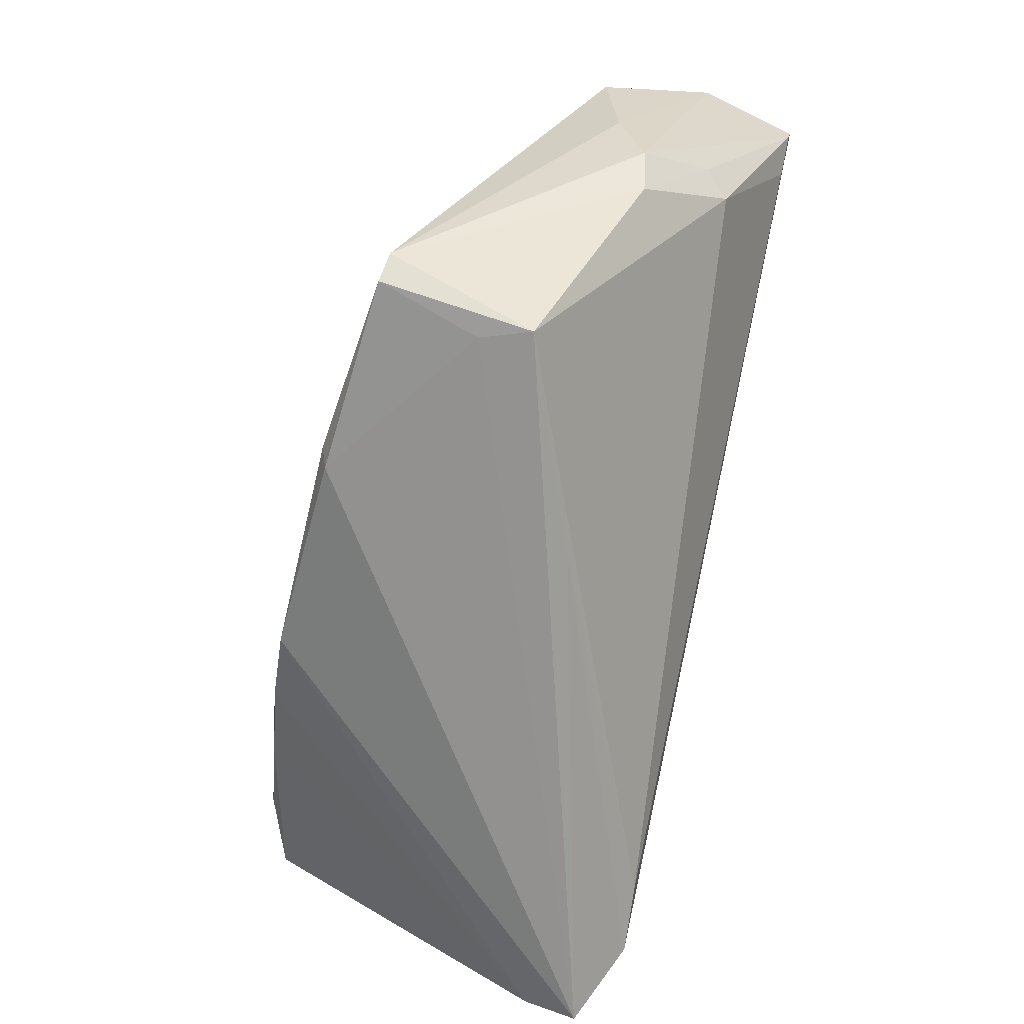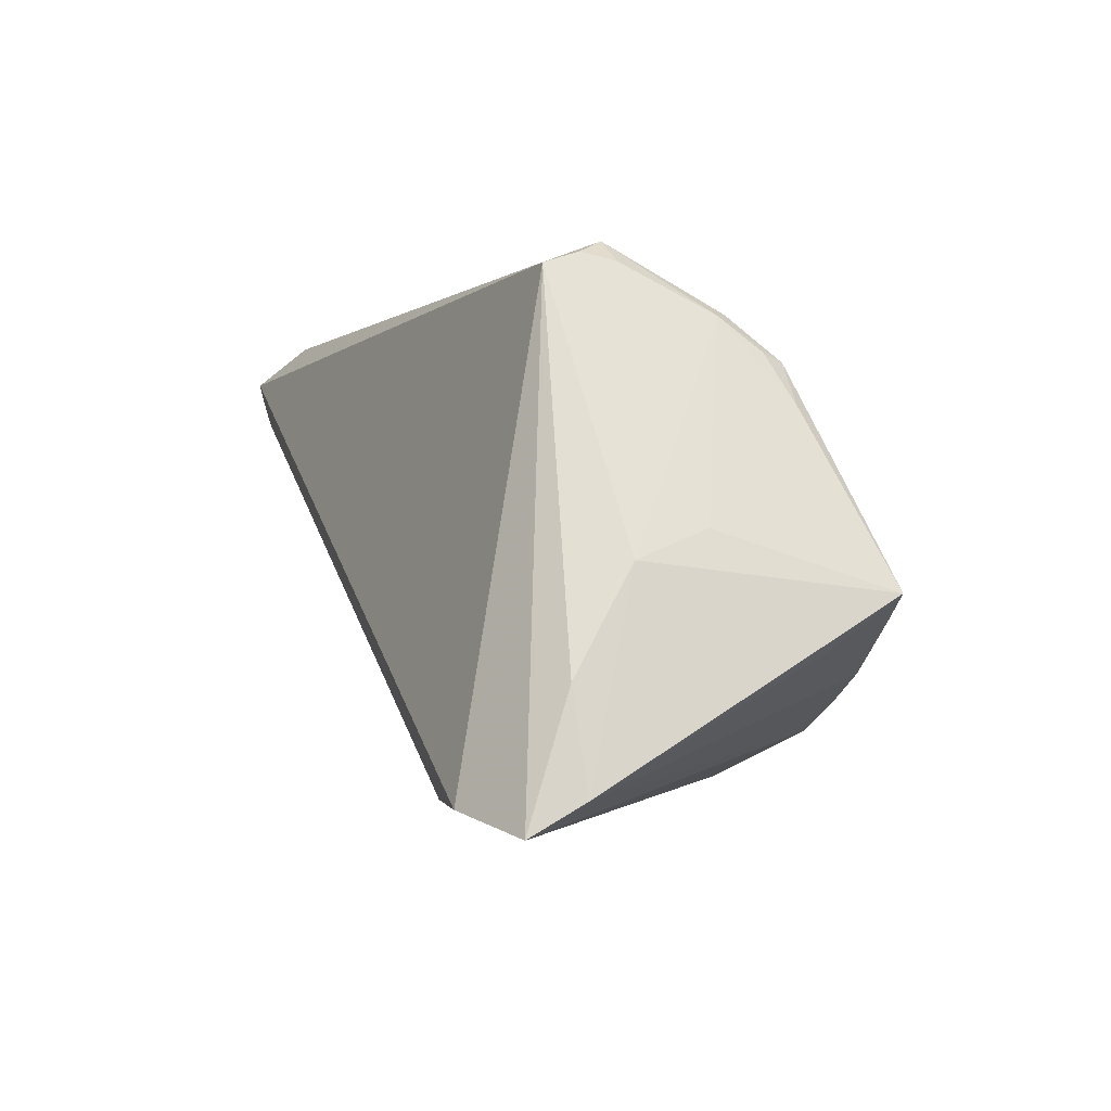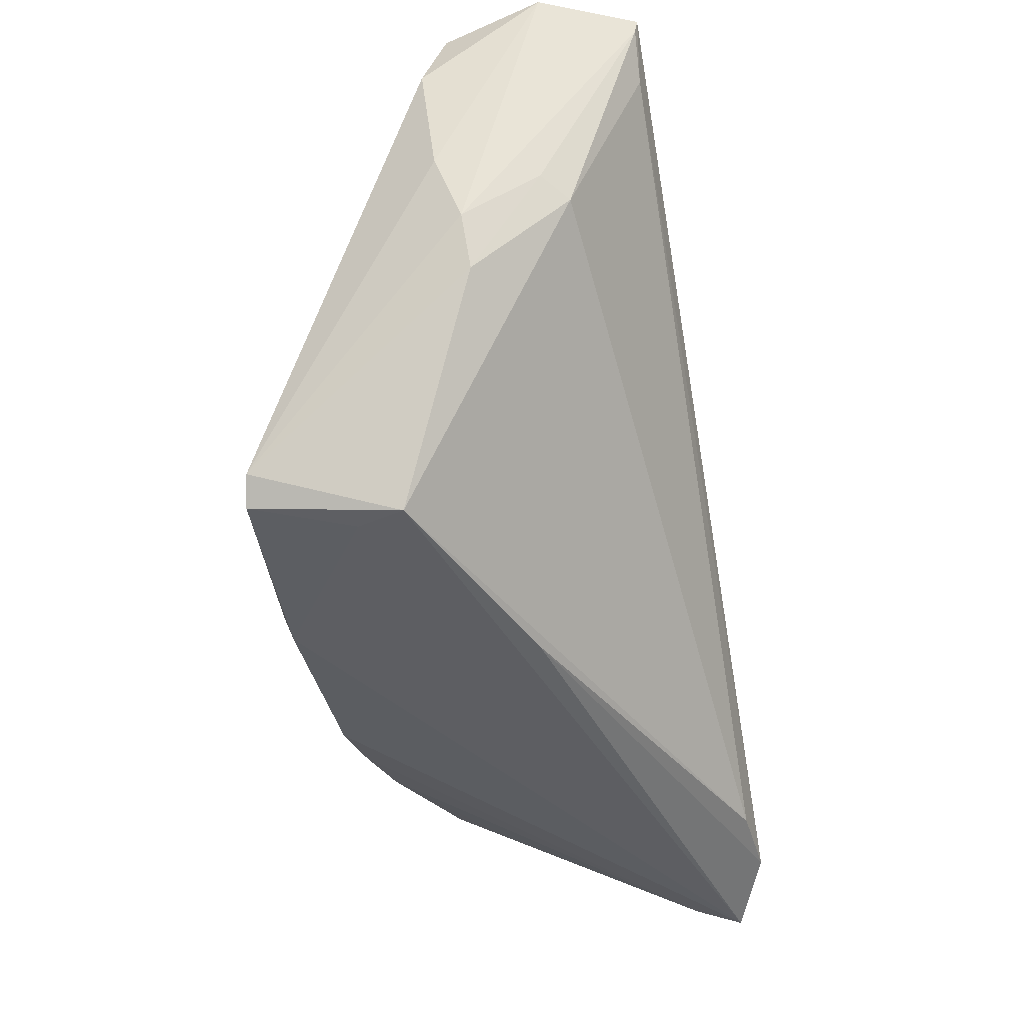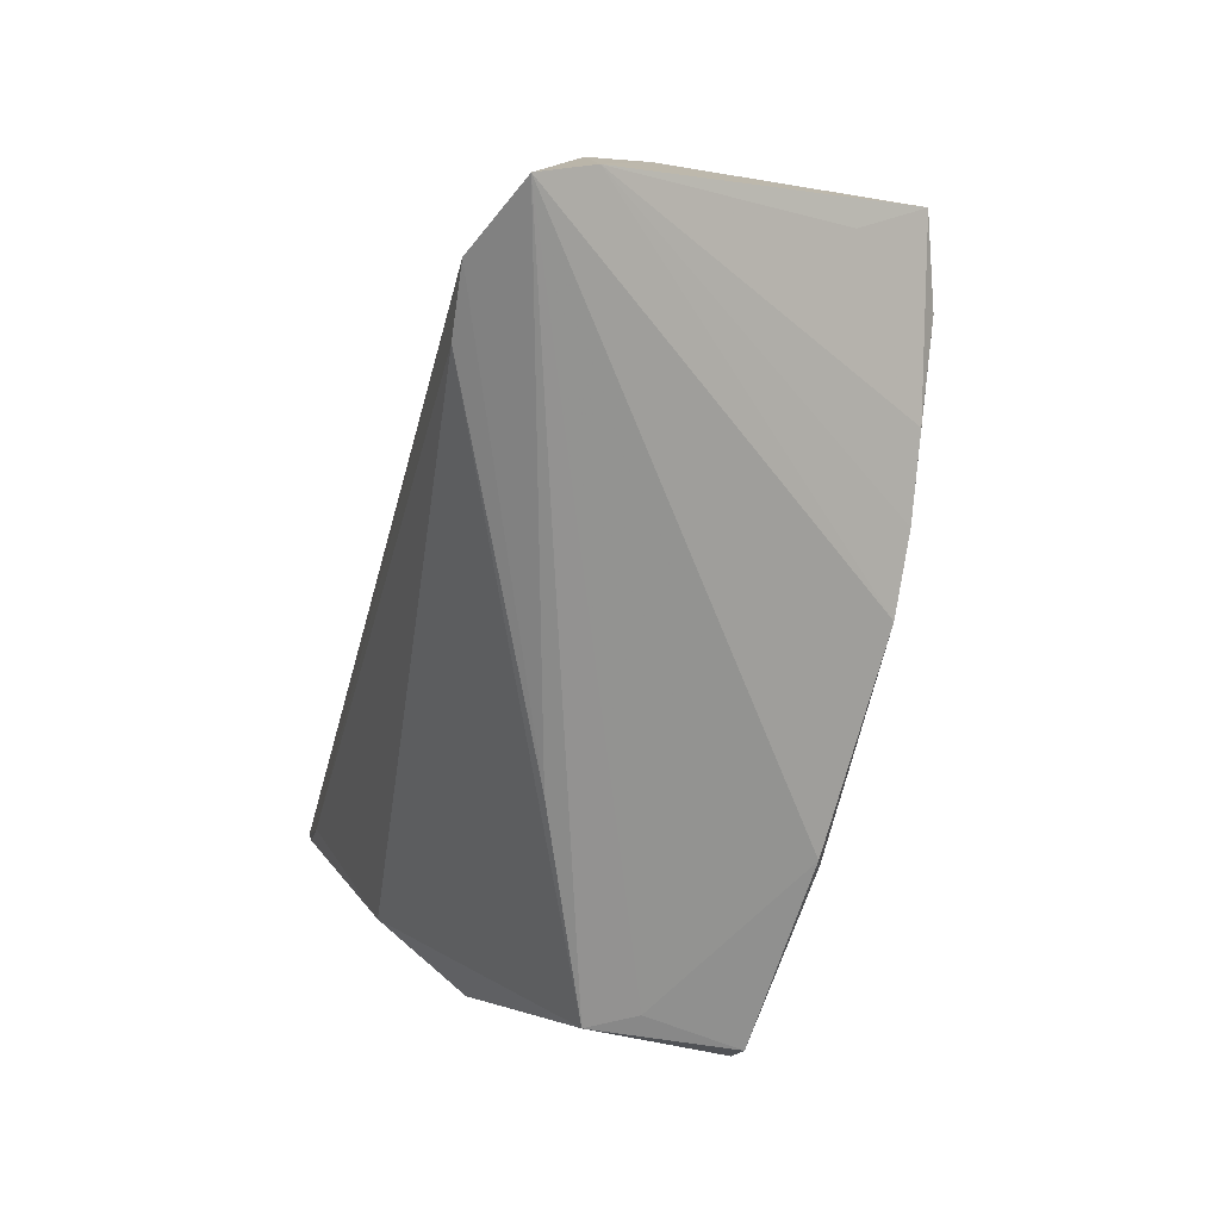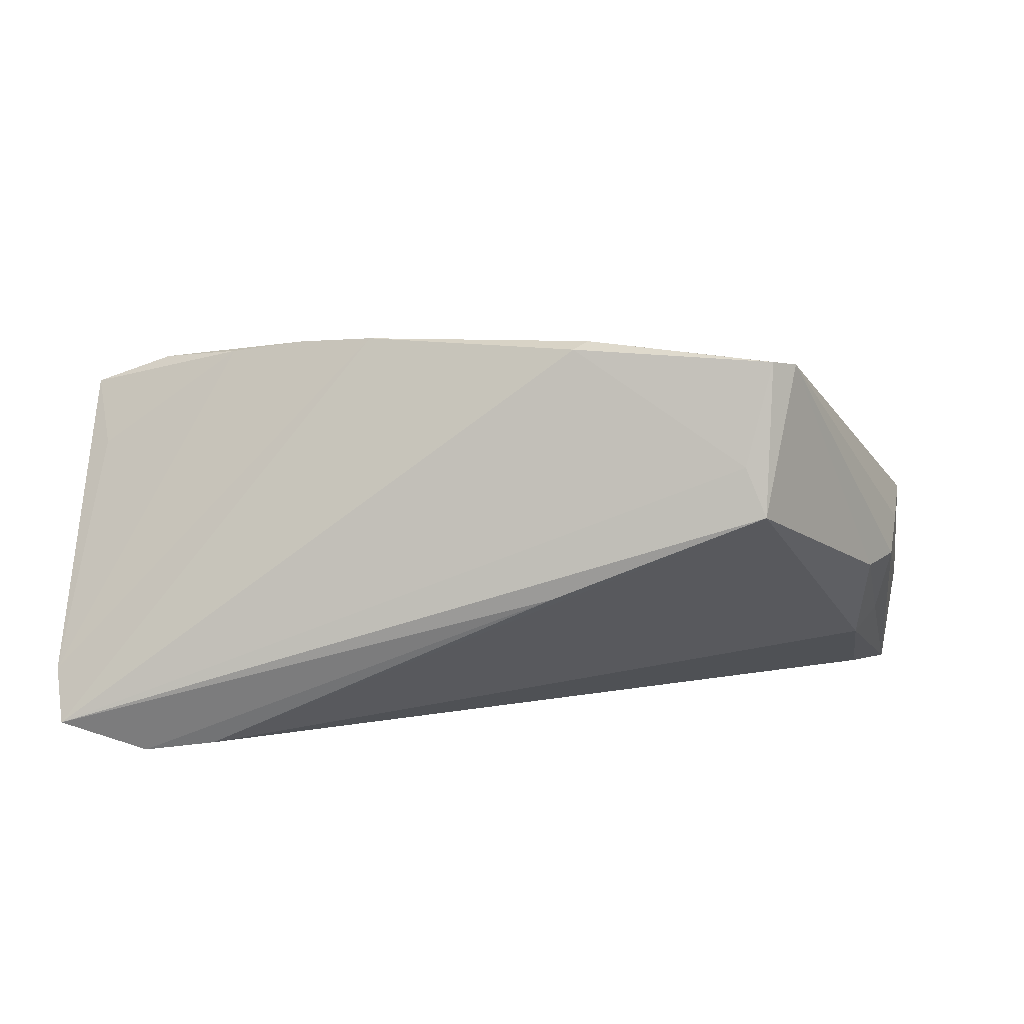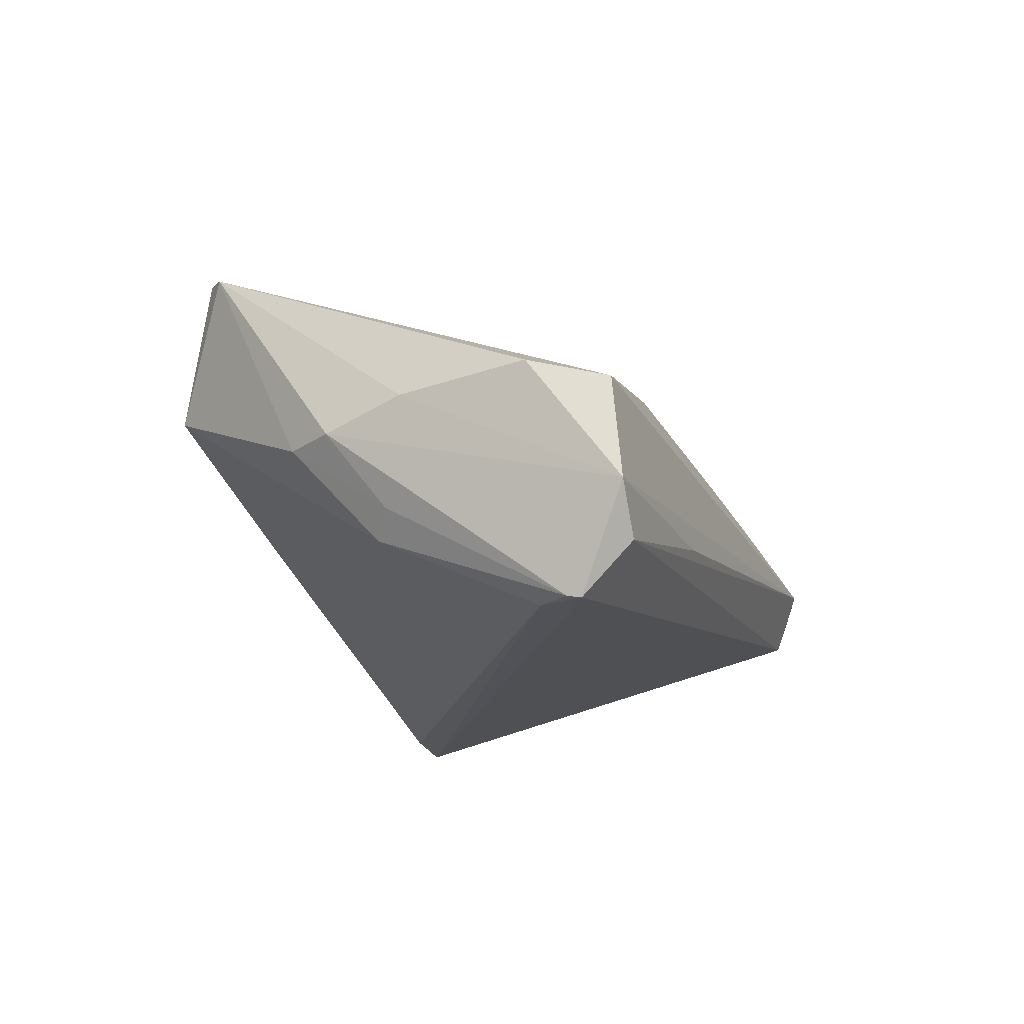
<metadata>
{"format":"obj","ext":"obj","renderer":"f3d","projection":"perspective","resolution":1024,"background":"white","views":[{"elev":-69.8,"azim":75.8,"up":"+Y"},{"elev":-4.0,"azim":-109.2,"up":"+Y"},{"elev":-46.2,"azim":100.9,"up":"+Y"},{"elev":-64.9,"azim":-105.1,"up":"+Y"},{"elev":10.6,"azim":4.9,"up":"+Z"},{"elev":-15.7,"azim":110.0,"up":"+Z"}]}
</metadata>
<code>
v -0.02617 -0.01888 0.02605
v -0.05343 -0.004248 -0.009895
v 0.0567 0.02219 0.0008125
v 0.05329 -0.004057 -0.004089
v -0.03879 0.03096 -0.01073
v 0.05801 0.03393 -0.01464
v 0.05544 0.03197 -0.001869
v -0.03711 -0.02933 -0.02613
v 0.0282 0.03393 -0.01563
v -0.04201 0.02428 0.005293
v 0.03805 -0.02769 0.02455
v 0.05102 0.02193 -0.02649
v -0.04401 0.02372 0.0036
v 0.05204 0.003199 -0.01352
v -0.04001 0.02992 -0.006736
v -0.05654 -0.03264 -0.02289
v 0.05419 0.03393 -0.02071
v -0.02116 -0.009333 0.0222
v -0.01666 -0.02232 0.02688
v -0.05302 -0.0006369 -0.001344
v 0.03457 -0.03393 0.0061
v 0.01194 -0.02646 0.02714
v -0.0382 0.0296 -0.01482
v -0.04378 0.01892 0.01153
v 0.007814 -0.0331 -0.005041
v 0.01019 -0.02865 0.02628
v 0.03467 0.02517 0.00514
v -0.04675 -0.00969 0.02294
v -0.03652 0.03281 -0.007317
v -0.04765 0.01359 0.01147
v -0.03614 -0.01551 0.02437
v 0.05592 0.02842 -0.02714
v -0.05532 -0.01691 -0.01756
v -0.0571 -0.007382 0.01921
v 0.03066 0.02868 0.003217
v 0.04923 0.001208 -0.01672
v -0.02747 0.02254 0.008842
v 0.05569 0.02661 -0.02676
v -0.04607 -0.03 -0.02714
v 0.03193 -0.03278 0.01222
v 0.0351 -0.03041 0.02513
v -0.04479 0.01978 0.00875
v 0.05474 0.005943 -0.0008398
v -0.05801 -0.02878 -0.0166
v 0.04985 -0.01012 -0.004633
v -0.05455 -0.01361 0.01152
v -0.004616 -0.007505 0.02105
f 29 7 6
f 6 9 29
f 40 21 41
f 43 4 6
f 36 21 8
f 6 4 38
f 38 32 6
f 24 28 18
f 18 47 24
f 4 43 11
f 41 21 11
f 24 47 27
f 27 11 7
f 17 32 23
f 23 29 17
f 17 29 9
f 6 32 17
f 17 9 6
f 6 7 3
f 3 43 6
f 7 11 3
f 3 11 43
f 23 32 39
f 36 38 14
f 14 38 4
f 32 38 12
f 12 39 32
f 8 39 12
f 36 8 12
f 12 38 36
f 45 11 21
f 4 11 45
f 45 21 36
f 36 14 45
f 45 14 4
f 35 27 7
f 7 29 35
f 29 10 35
f 34 28 24
f 34 31 28
f 34 2 44
f 20 2 34
f 23 39 16
f 21 40 16
f 16 19 44
f 25 8 21
f 25 39 8
f 21 16 25
f 25 16 39
f 1 18 28
f 28 31 1
f 47 18 1
f 1 31 44
f 44 19 1
f 22 27 47
f 11 27 22
f 47 1 22
f 22 1 19
f 41 11 22
f 37 10 24
f 37 35 10
f 24 27 37
f 27 35 37
f 13 42 24
f 24 10 13
f 13 10 29
f 29 15 13
f 20 34 13
f 13 2 20
f 13 15 2
f 23 2 5
f 2 15 5
f 5 29 23
f 5 15 29
f 44 31 46
f 46 34 44
f 31 34 46
f 24 42 30
f 30 34 24
f 42 13 30
f 30 13 34
f 44 2 33
f 33 16 44
f 33 2 23
f 23 16 33
f 19 16 26
f 26 22 19
f 41 22 26
f 26 40 41
f 26 16 40

</code>
